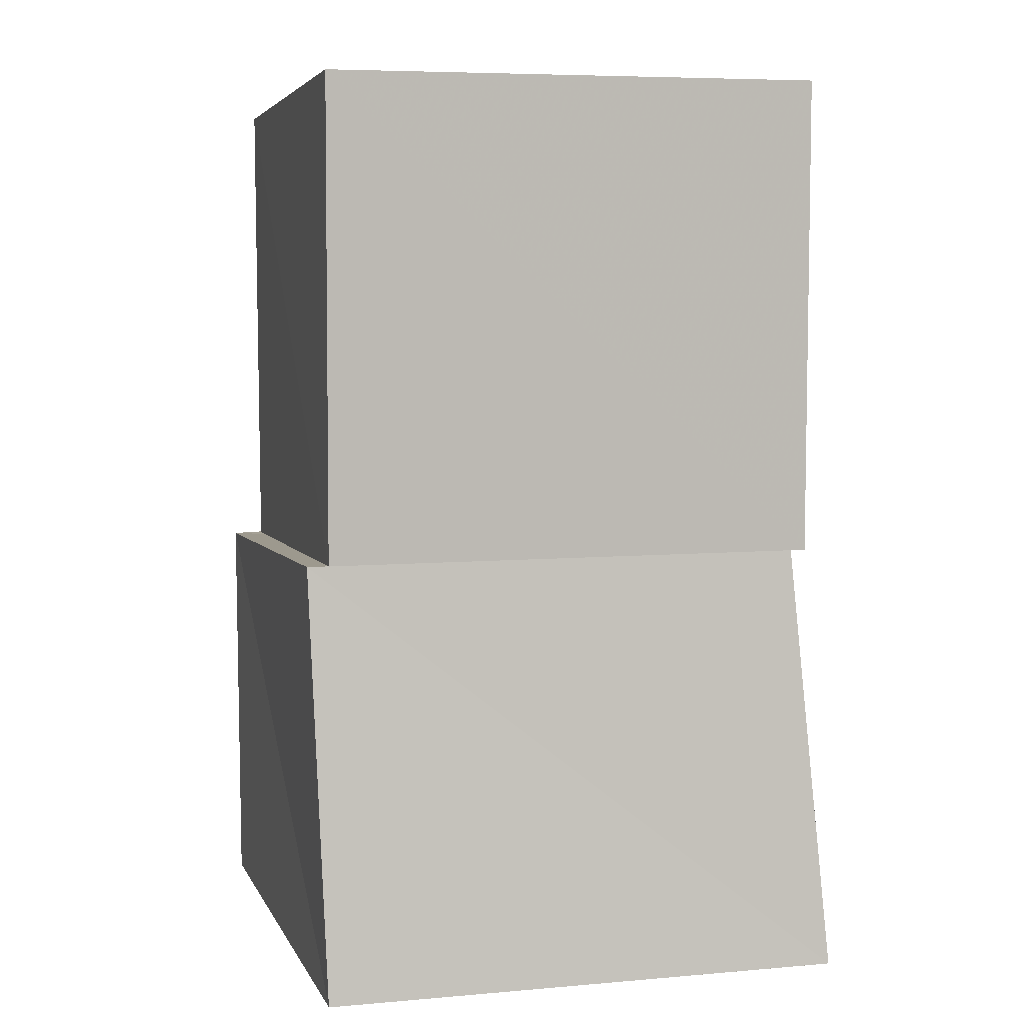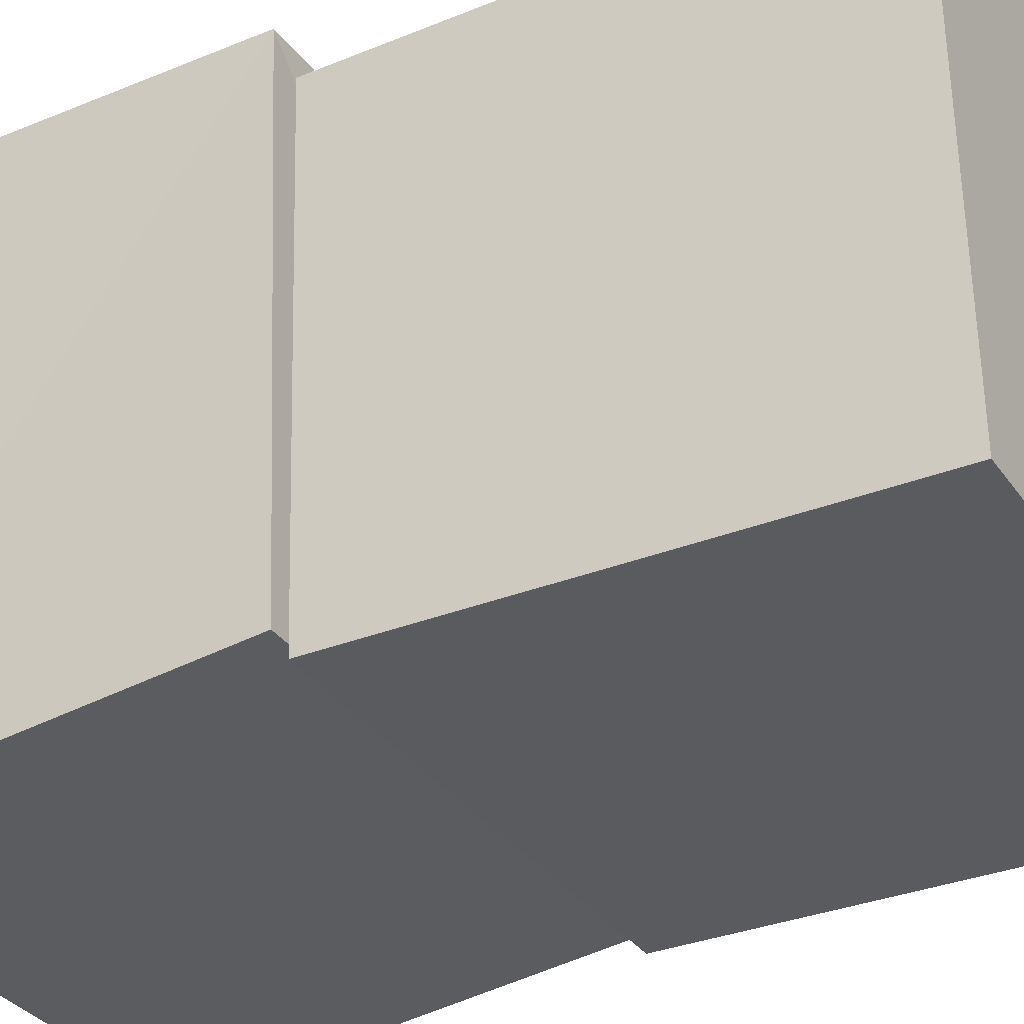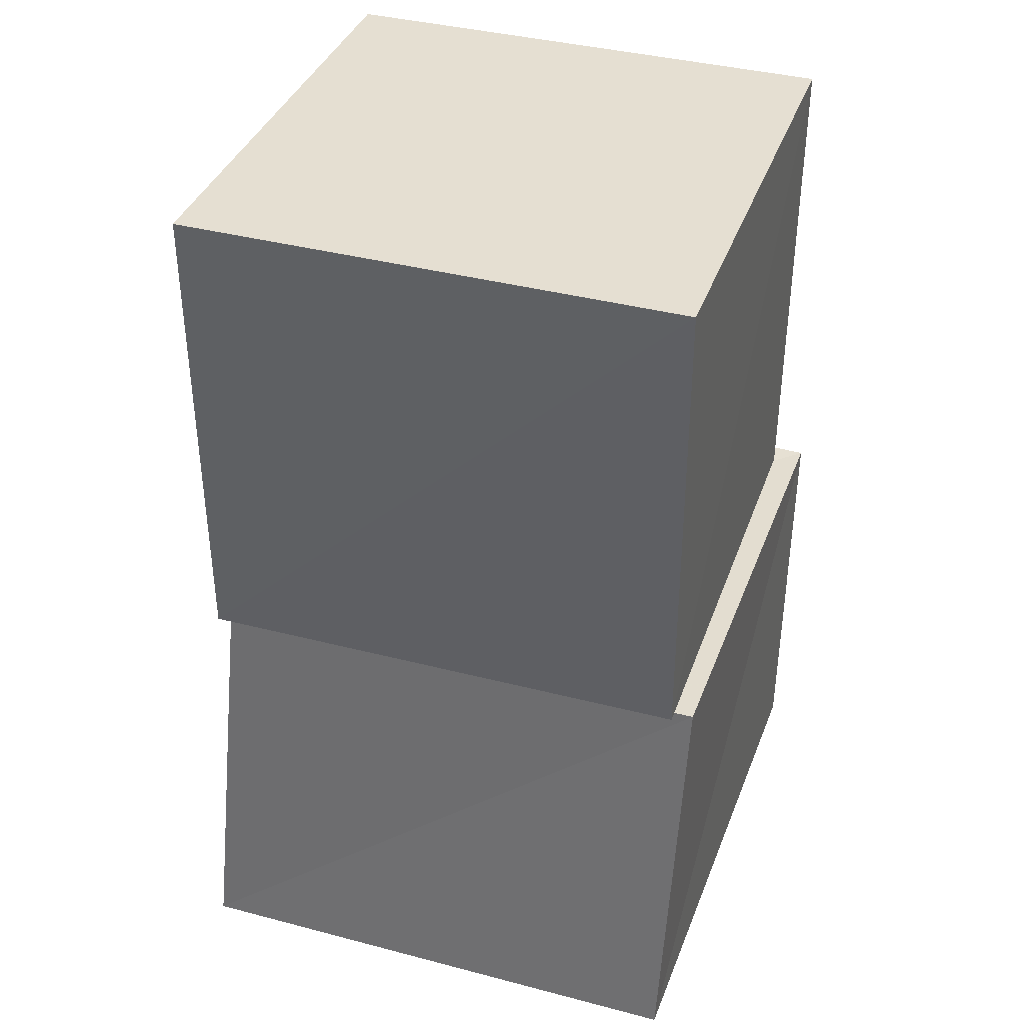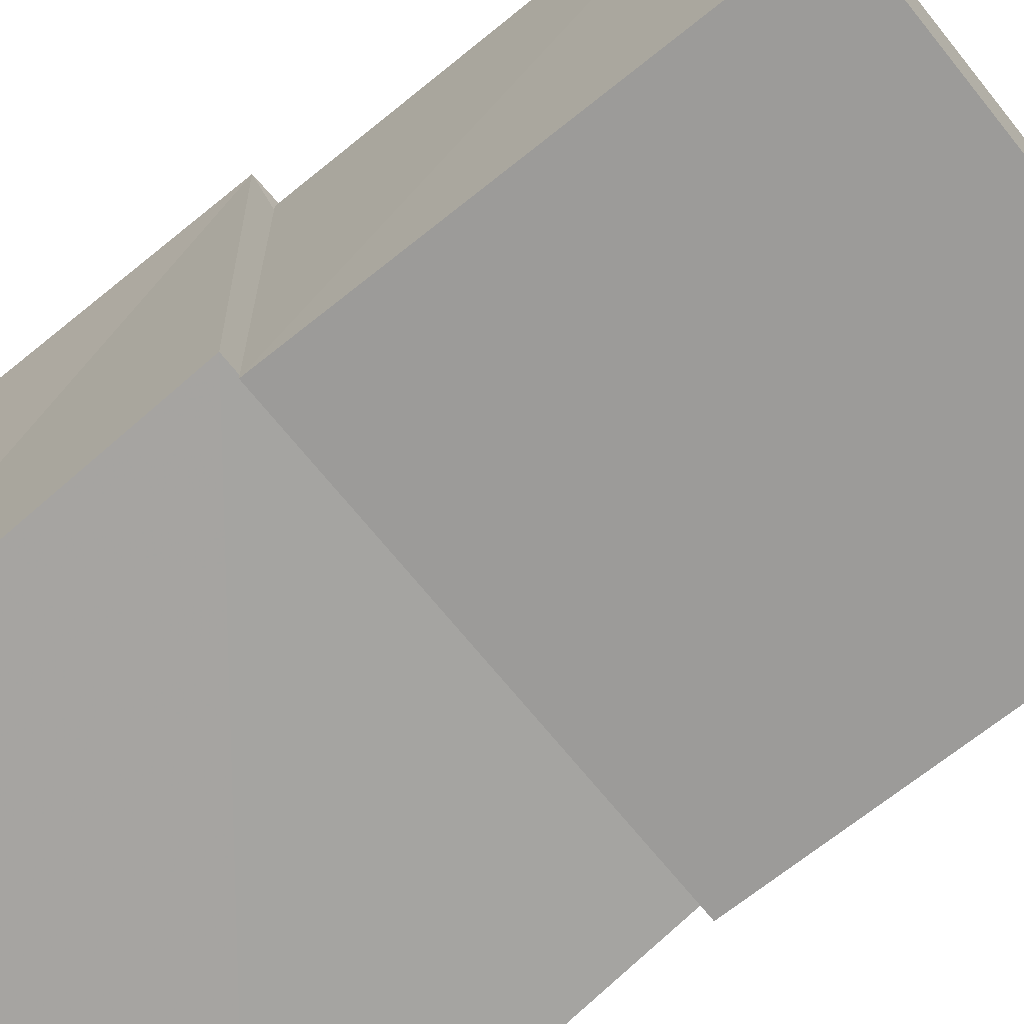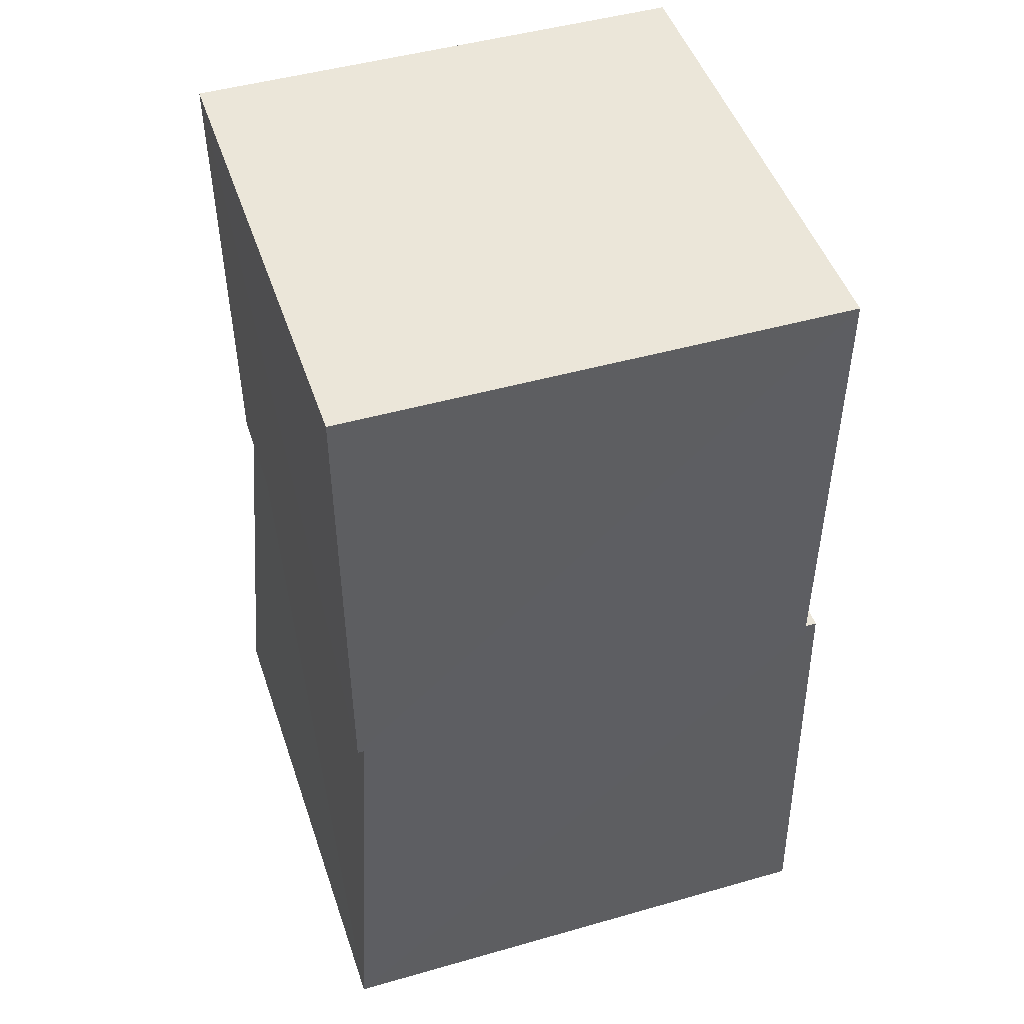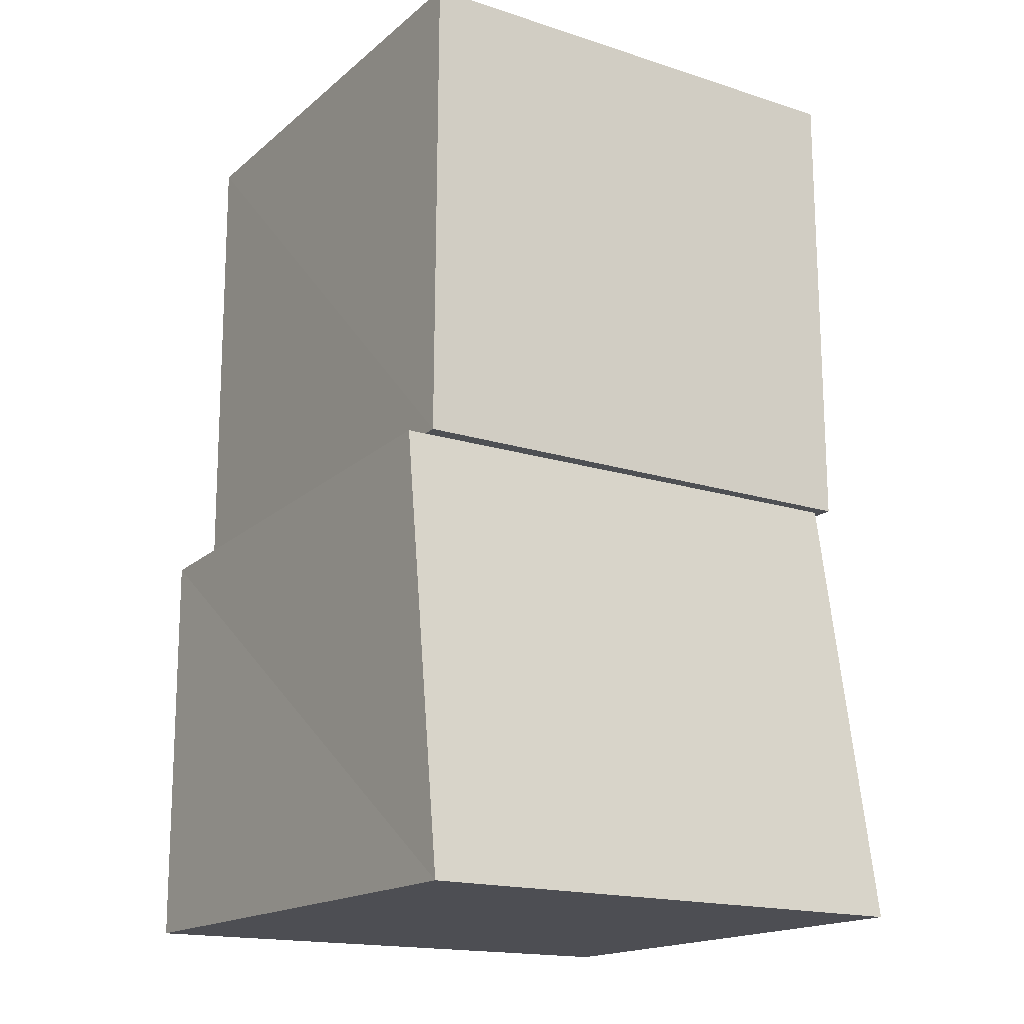
<metadata>
{"format":"obj","ext":"obj","renderer":"f3d","projection":"perspective","resolution":1024,"background":"white","views":[{"elev":5.6,"azim":165.2,"up":"+Y"},{"elev":-33.2,"azim":119.0,"up":"+Z"},{"elev":37.4,"azim":-71.8,"up":"+Y"},{"elev":-70.1,"azim":128.7,"up":"+Z"},{"elev":48.0,"azim":-108.1,"up":"+Y"},{"elev":-17.3,"azim":147.1,"up":"+Y"}]}
</metadata>
<code>
v -0.001943 0.8789 -0.0008871
v 1.004 0.8755 -0.0006028
v 0.9991 0.8395 0.999
v -0.0007404 0.8755 1.005
v -0.002751 1.845 -0.002651
v 1.004 1.839 -0.005975
v 1.003 1.832 1.003
v -0.006032 1.839 1.004
v -0.04892 0.001471 -0.04899
v 1.021 0.002228 -0.05587
v 1.05 0.001809 1.05
v -0.05587 0.002226 1.021
v 0.02099 0.8766 0.01826
v 1.044 0.8727 0.02392
v 1.054 0.8329 1.054
v 0.02421 0.8726 1.043
f 1 5 6
f 1 6 2
f 1 8 5
f 3 1 2
f 3 2 7
f 4 1 3
f 4 3 7
f 4 7 8
f 4 8 1
f 5 7 6
f 5 8 7
f 7 2 6
f 9 13 14
f 9 14 10
f 9 16 13
f 11 9 10
f 11 10 15
f 12 9 11
f 12 11 15
f 12 15 16
f 12 16 9
f 13 15 14
f 13 16 15
f 15 10 14

</code>
